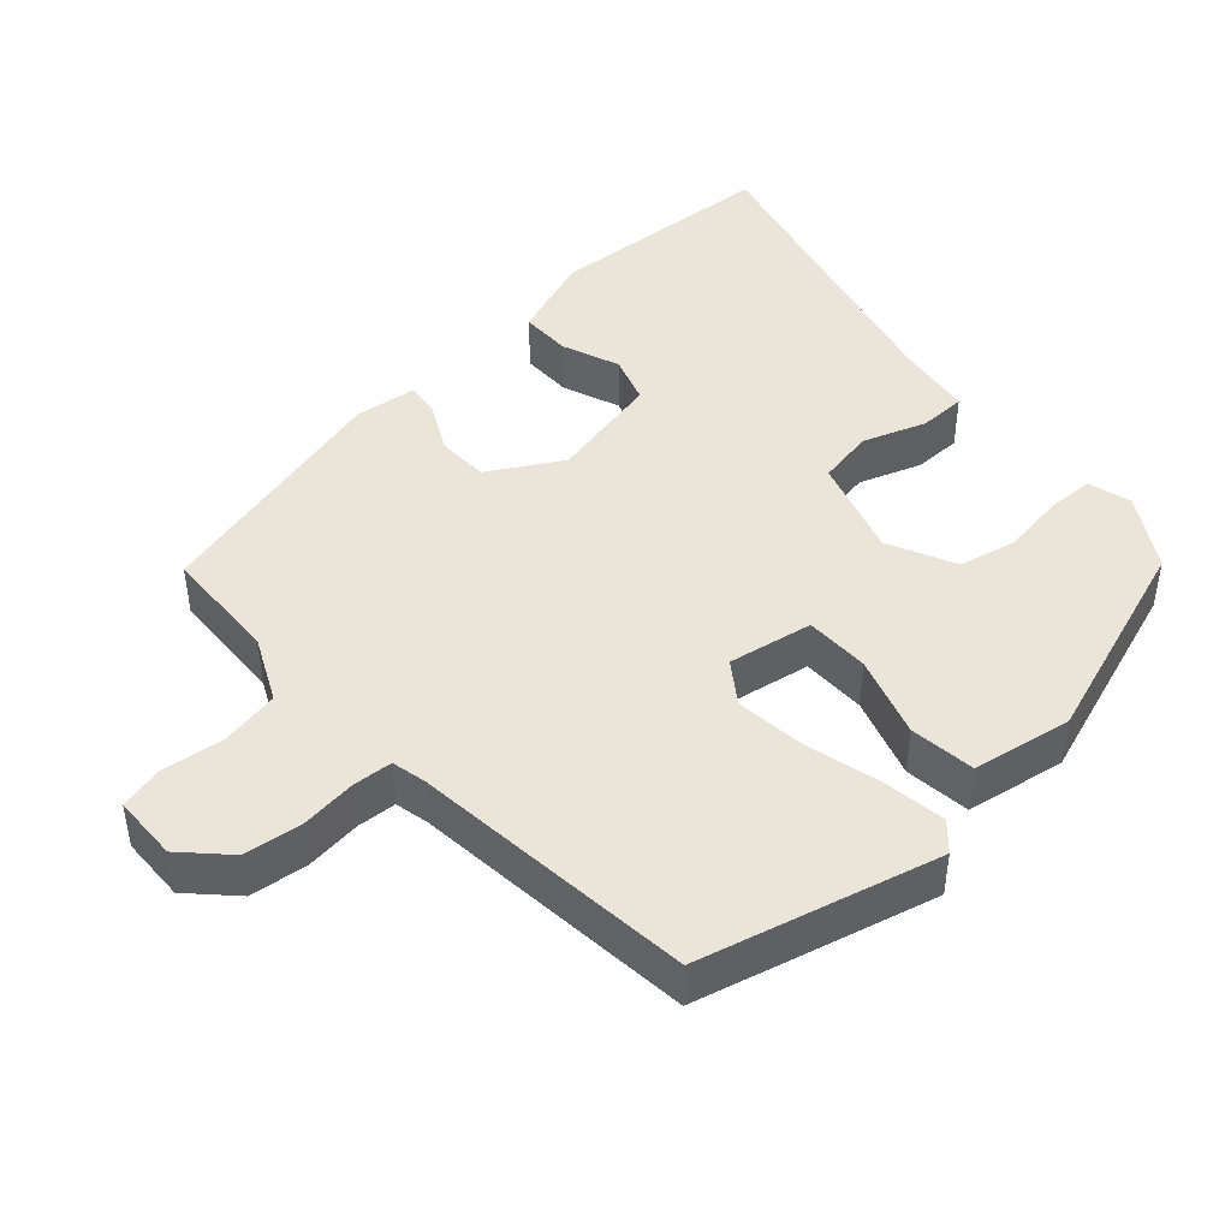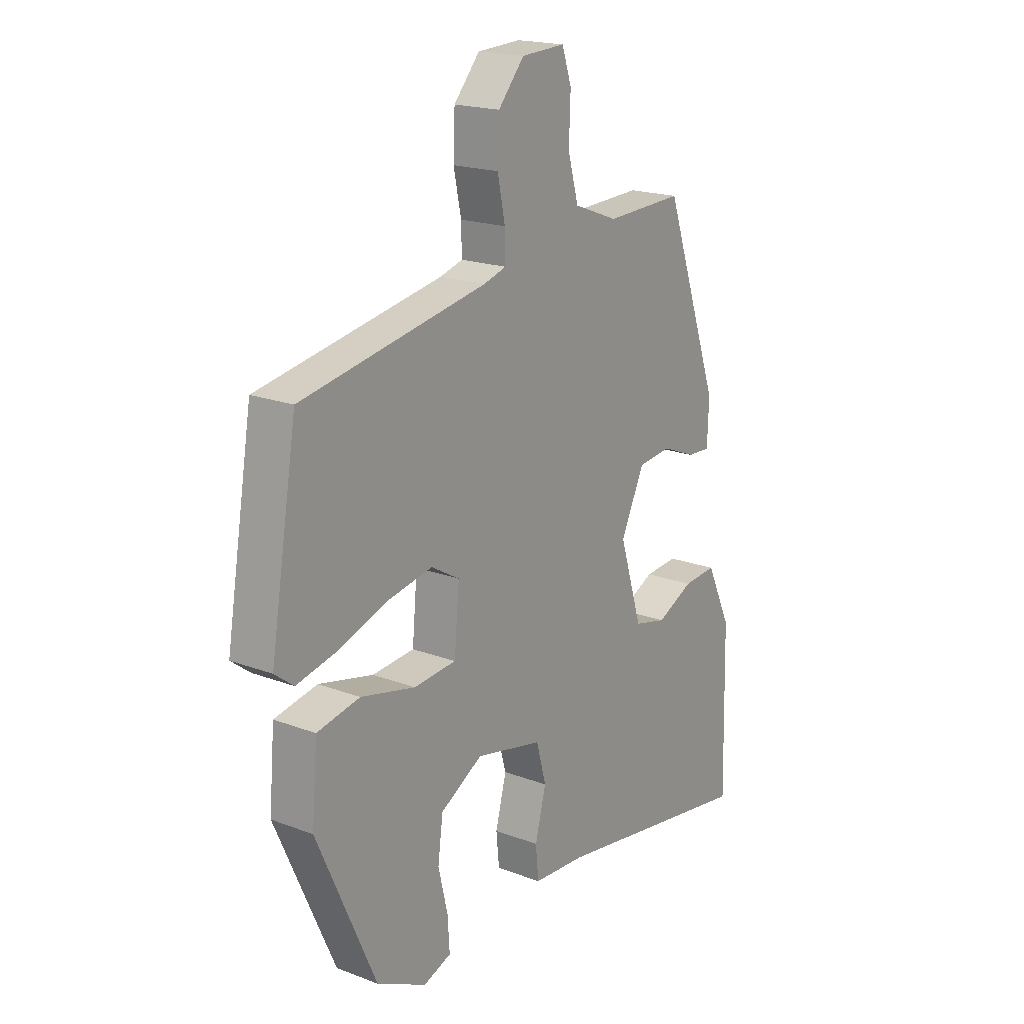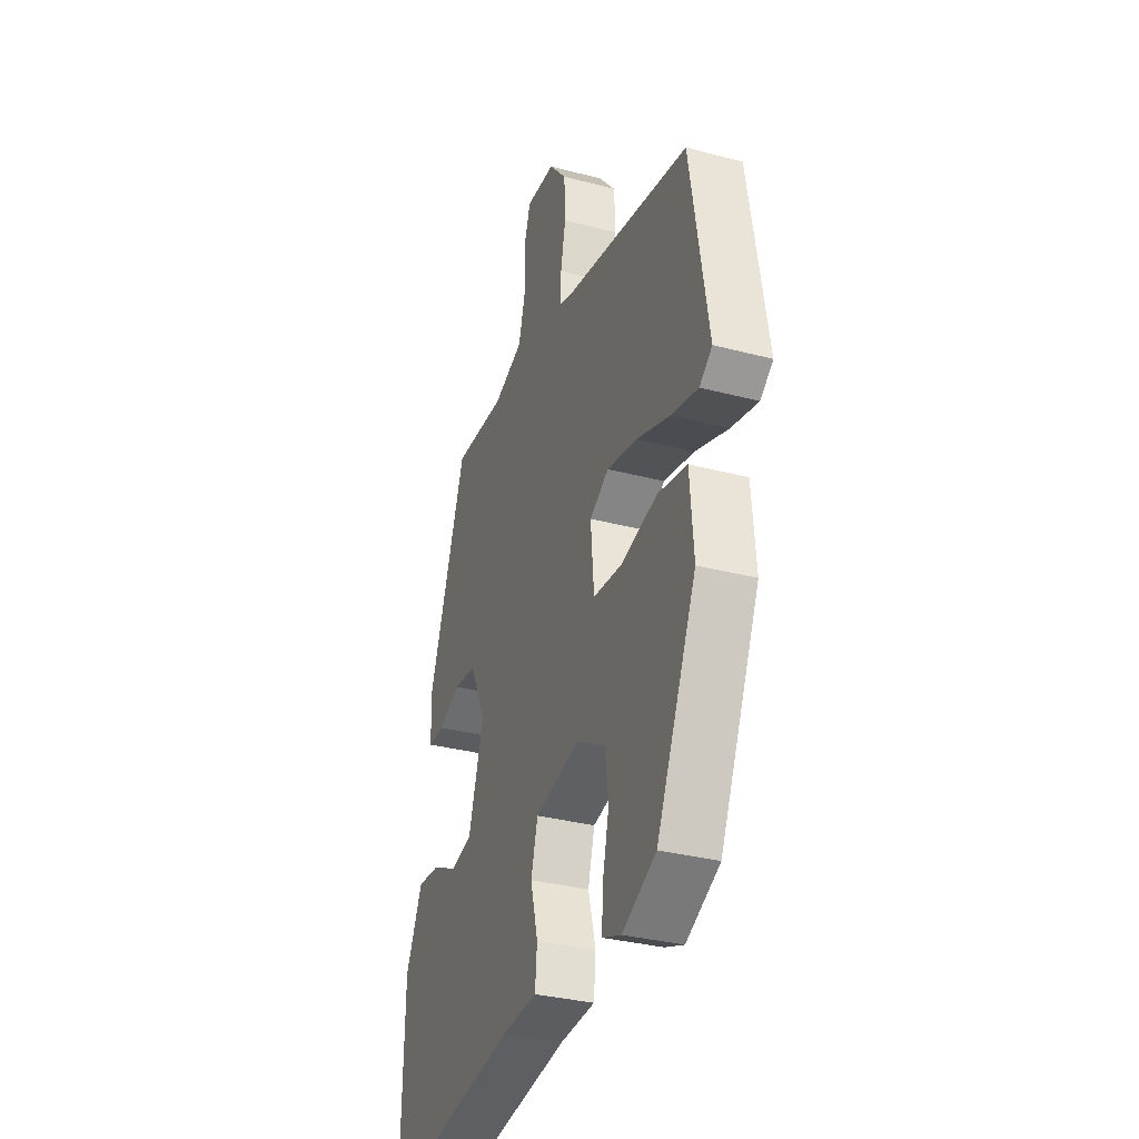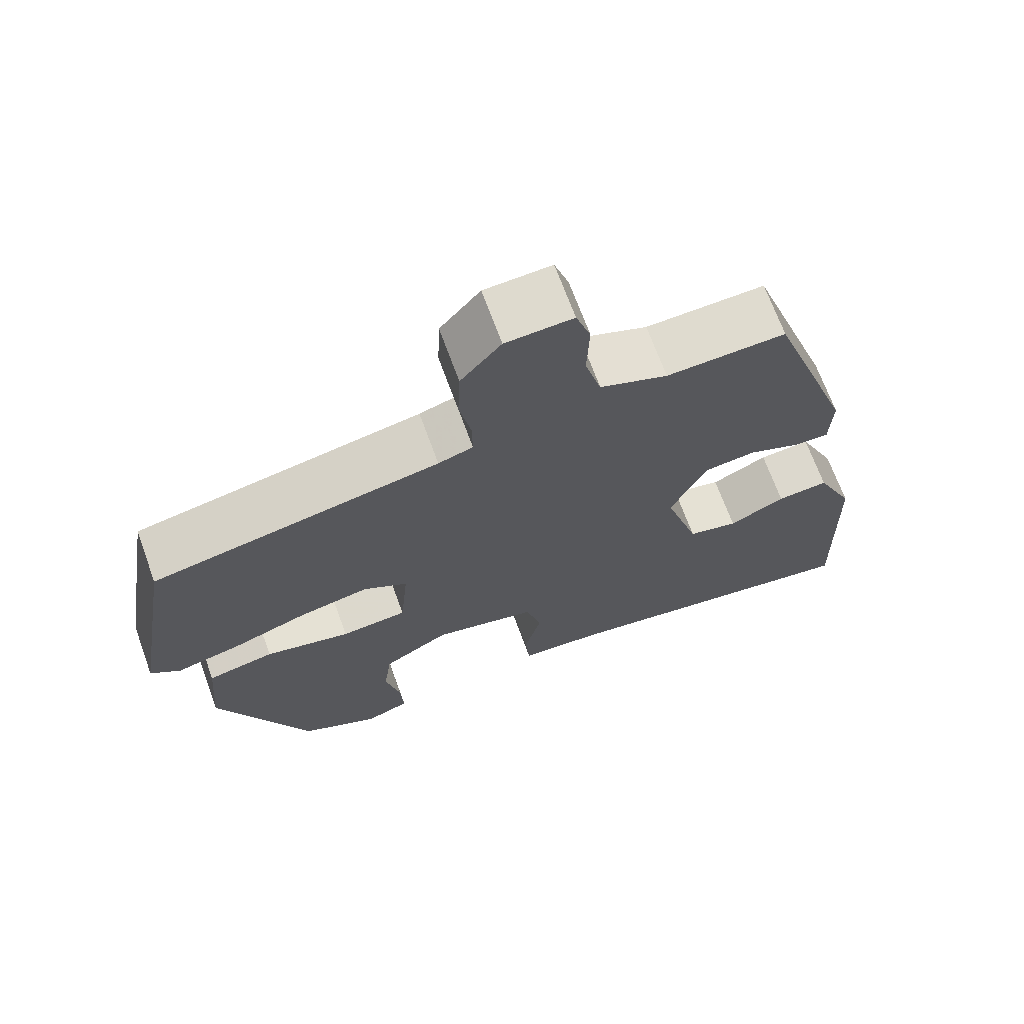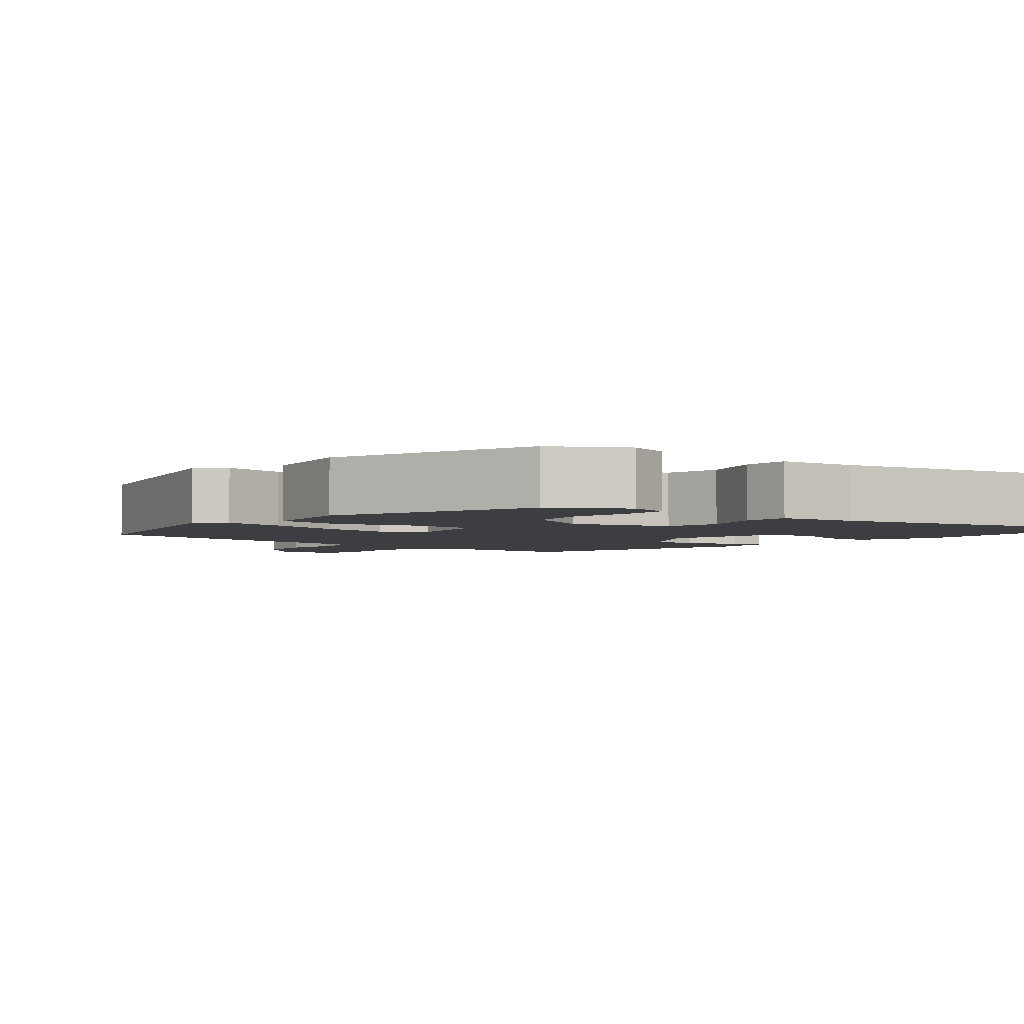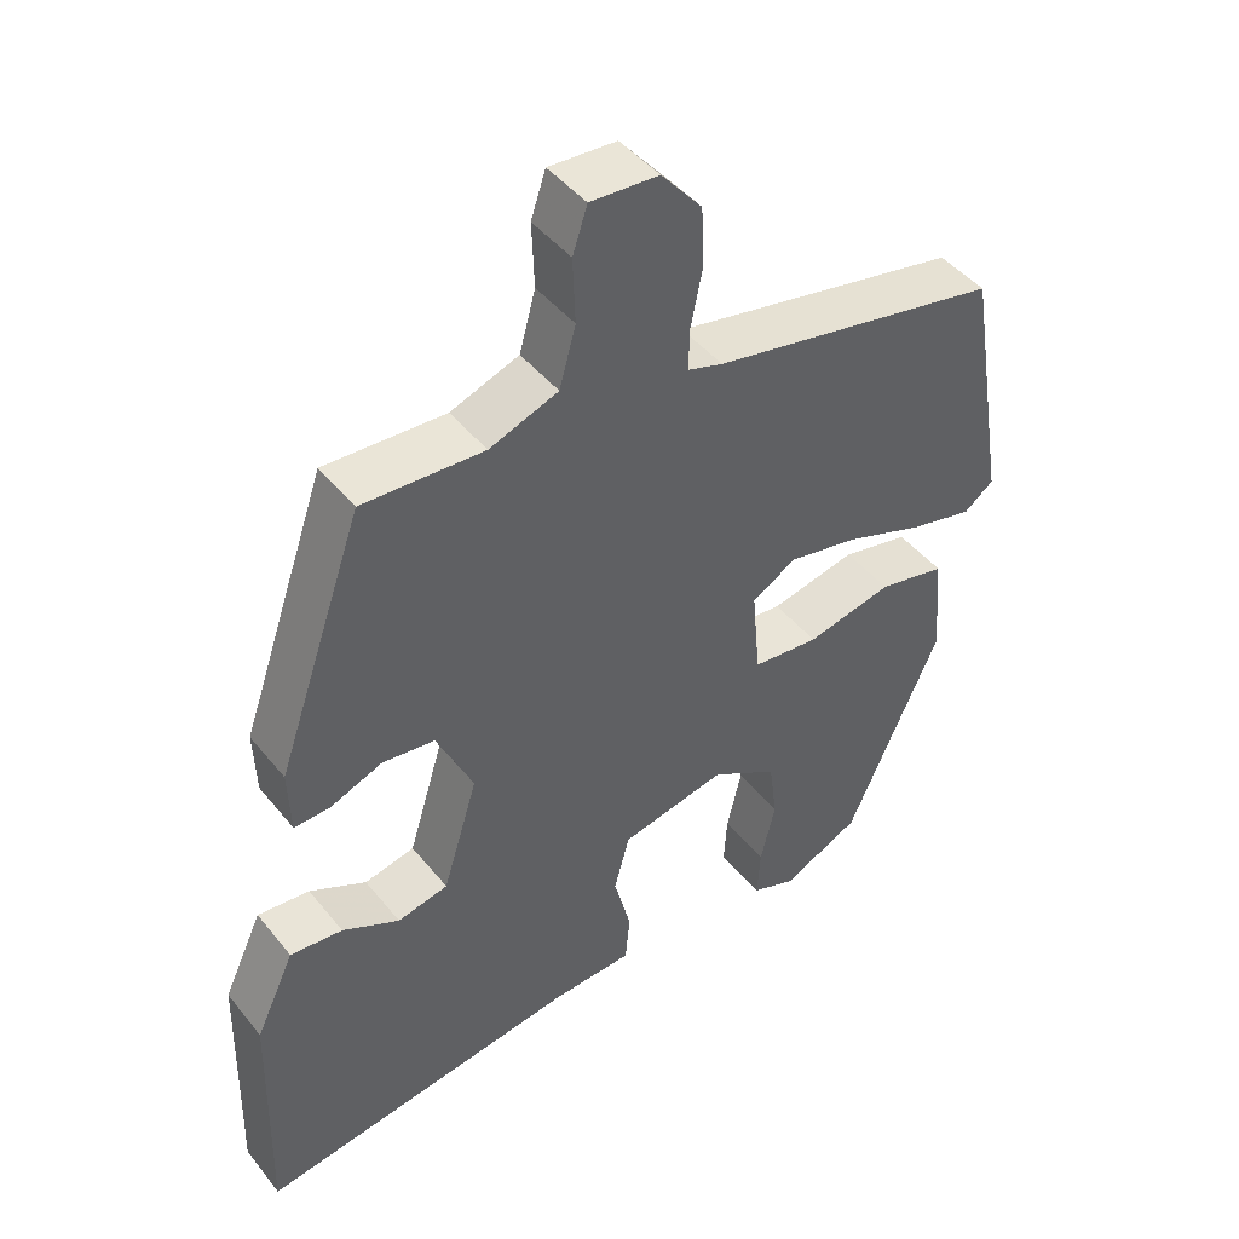
<metadata>
{"format":"obj","ext":"obj","renderer":"f3d","projection":"perspective","resolution":1024,"background":"white","views":[{"elev":45.1,"azim":53.0,"up":"+Y"},{"elev":18.9,"azim":125.9,"up":"+Z"},{"elev":-32.7,"azim":69.9,"up":"+Z"},{"elev":68.8,"azim":160.0,"up":"+Z"},{"elev":-3.5,"azim":144.9,"up":"+Y"},{"elev":44.9,"azim":-36.1,"up":"+Z"}]}
</metadata>
<code>
v 0.354 0.07 -0.444
v 0.254 0.07 -0.493
v 0.198 0.07 -0.472
v 0.202 0.07 -0.409
v 0.221 0.07 -0.328
v 0.211 0.07 -0.251
v 0.126 0.07 -0.201
v -0.008 0.07 -0.23
v -0.028 0.07 -0.303
v -0.006 0.07 -0.388
v -0.012 0.07 -0.45
v -0.117 0.07 -0.456
v -0.528 0.07 -0.518
v -0.521 0.07 -0.214
v -0.471 0.07 -0.107
v -0.404 0.07 -0.113
v -0.331 0.07 -0.149
v -0.266 0.07 -0.134
v -0.221 0.07 0.012
v -0.268 0.07 0.112
v -0.335 0.07 0.12
v -0.402 0.07 0.093
v -0.448 0.07 0.091
v -0.451 0.07 0.173
v -0.339 0.07 0.493
v -0.184 0.07 0.486
v -0.096 0.07 0.519
v -0.075 0.07 0.595
v -0.078 0.07 0.678
v -0.059 0.07 0.735
v 0.028 0.07 0.73
v 0.08 0.07 0.669
v 0.083 0.07 0.592
v 0.068 0.07 0.519
v 0.067 0.07 0.466
v 0.112 0.07 0.452
v 0.483 0.07 0.38
v 0.536 0.07 0.06
v 0.498 0.07 0.031
v 0.417 0.07 0.05
v 0.318 0.07 0.085
v 0.228 0.07 0.103
v 0.171 0.07 0.07
v 0.181 0.07 -0.043
v 0.266 0.07 -0.051
v 0.376 0.07 -0.026
v 0.462 0.07 -0.044
v 0.473 0.07 -0.177
v 0.354 0 -0.444
v 0.254 0 -0.493
v 0.198 0 -0.472
v 0.202 0 -0.409
v 0.221 0 -0.328
v 0.211 0 -0.251
v 0.126 0 -0.201
v -0.008 0 -0.23
v -0.028 0 -0.303
v -0.006 0 -0.388
v -0.012 0 -0.45
v -0.117 0 -0.456
v -0.528 0 -0.518
v -0.521 0 -0.214
v -0.471 0 -0.107
v -0.404 0 -0.113
v -0.331 0 -0.149
v -0.266 0 -0.134
v -0.221 0 0.012
v -0.268 0 0.112
v -0.335 0 0.12
v -0.402 0 0.093
v -0.448 0 0.091
v -0.451 0 0.173
v -0.339 0 0.493
v -0.184 0 0.486
v -0.096 0 0.519
v -0.075 0 0.595
v -0.078 0 0.678
v -0.059 0 0.735
v 0.028 0 0.73
v 0.08 0 0.669
v 0.083 0 0.592
v 0.068 0 0.519
v 0.067 0 0.466
v 0.112 0 0.452
v 0.483 0 0.38
v 0.536 0 0.06
v 0.498 0 0.031
v 0.417 0 0.05
v 0.318 0 0.085
v 0.228 0 0.103
v 0.171 0 0.07
v 0.181 0 -0.043
v 0.266 0 -0.051
v 0.376 0 -0.026
v 0.462 0 -0.044
v 0.473 0 -0.177
f 1 2 3
f 48 1 3
f 47 48 3
f 46 47 3
f 45 46 3
f 39 40 41
f 38 39 41
f 37 38 41
f 36 37 41
f 35 36 41 42
f 32 33 34
f 31 32 34
f 30 31 34
f 29 30 34
f 28 29 34
f 27 28 34 35
f 35 42 43
f 27 35 43
f 26 27 43
f 24 25 26
f 23 24 26
f 22 23 26
f 21 22 26
f 15 16 17
f 14 15 17
f 13 14 17
f 12 13 17
f 12 17 18
f 11 12 18
f 10 11 18
f 9 10 18
f 8 9 18 19
f 3 4 5
f 45 3 5
f 45 5 6
f 44 45 6 7
f 8 19 20
f 7 8 20
f 44 7 20
f 43 44 20
f 20 21 26 43
f 51 50 49
f 51 49 96
f 51 96 95
f 51 95 94
f 51 94 93
f 89 88 87
f 89 87 86
f 89 86 85
f 89 85 84
f 90 89 84 83
f 82 81 80
f 82 80 79
f 82 79 78
f 82 78 77
f 82 77 76
f 83 82 76 75
f 91 90 83
f 91 83 75
f 91 75 74
f 74 73 72
f 74 72 71
f 74 71 70
f 74 70 69
f 65 64 63
f 65 63 62
f 65 62 61
f 65 61 60
f 66 65 60
f 66 60 59
f 66 59 58
f 66 58 57
f 67 66 57 56
f 53 52 51
f 53 51 93
f 54 53 93
f 55 54 93 92
f 68 67 56
f 68 56 55
f 68 55 92
f 68 92 91
f 91 74 69 68
f 1 49 50 2
f 2 50 51 3
f 3 51 52 4
f 4 52 53 5
f 5 53 54 6
f 6 54 55 7
f 7 55 56 8
f 8 56 57 9
f 9 57 58 10
f 10 58 59 11
f 11 59 60 12
f 12 60 61 13
f 13 61 62 14
f 14 62 63 15
f 15 63 64 16
f 16 64 65 17
f 17 65 66 18
f 18 66 67 19
f 19 67 68 20
f 20 68 69 21
f 21 69 70 22
f 22 70 71 23
f 23 71 72 24
f 24 72 73 25
f 25 73 74 26
f 26 74 75 27
f 27 75 76 28
f 28 76 77 29
f 29 77 78 30
f 30 78 79 31
f 31 79 80 32
f 32 80 81 33
f 33 81 82 34
f 34 82 83 35
f 35 83 84 36
f 36 84 85 37
f 37 85 86 38
f 38 86 87 39
f 39 87 88 40
f 40 88 89 41
f 41 89 90 42
f 42 90 91 43
f 43 91 92 44
f 44 92 93 45
f 45 93 94 46
f 46 94 95 47
f 47 95 96 48
f 48 96 49 1

</code>
